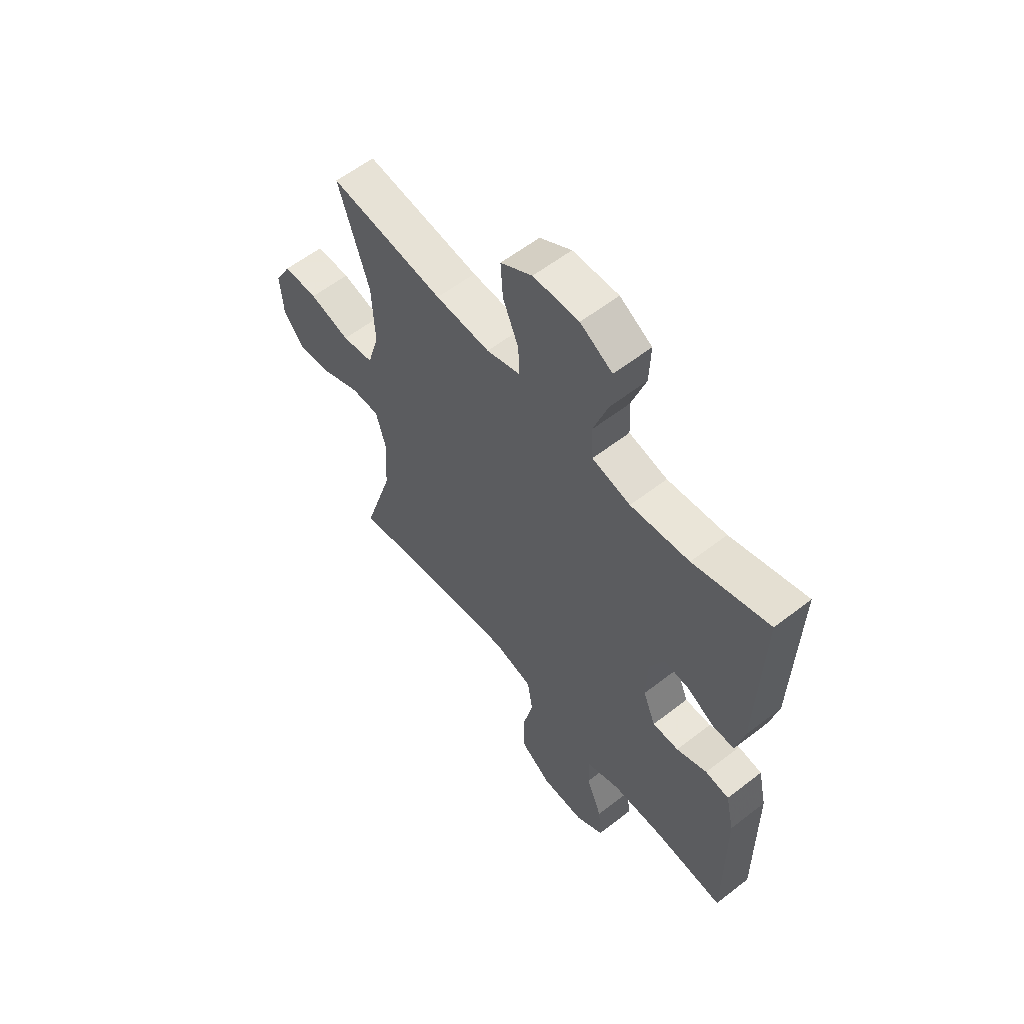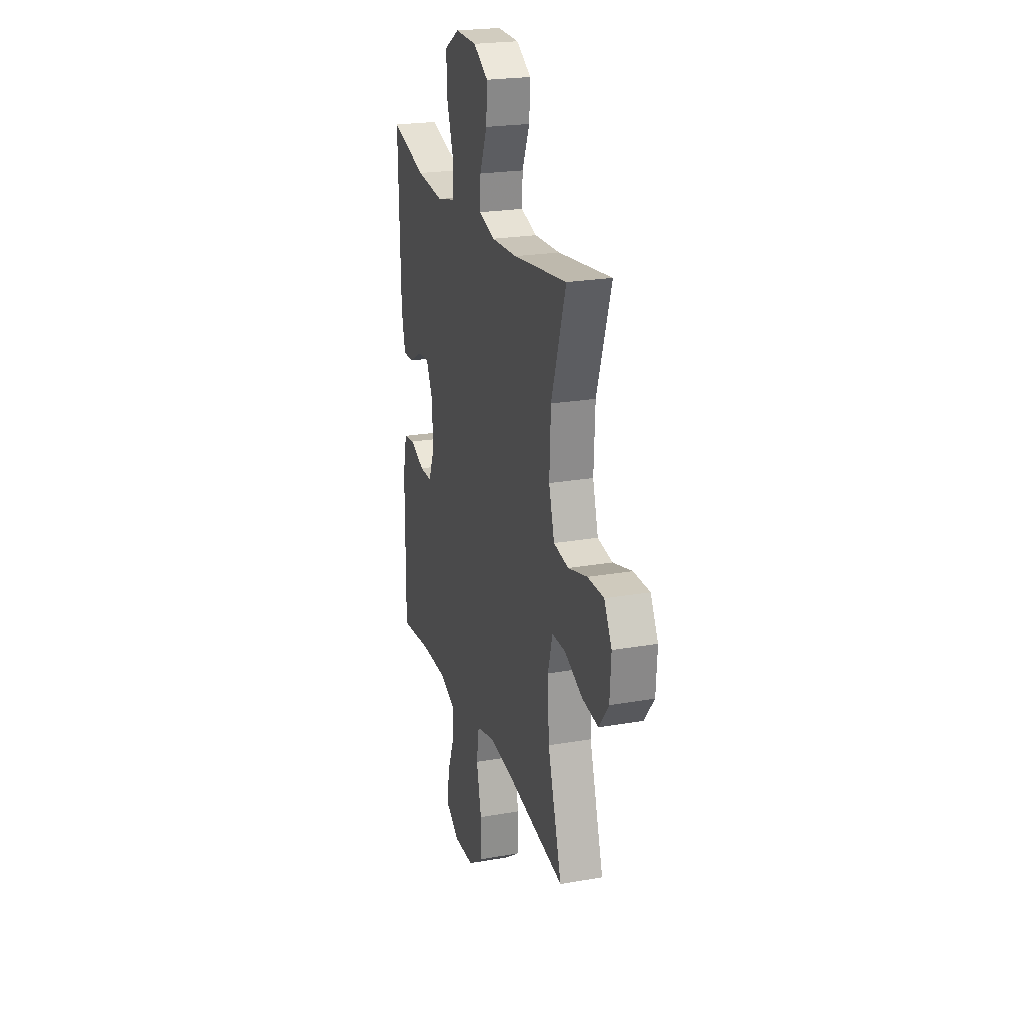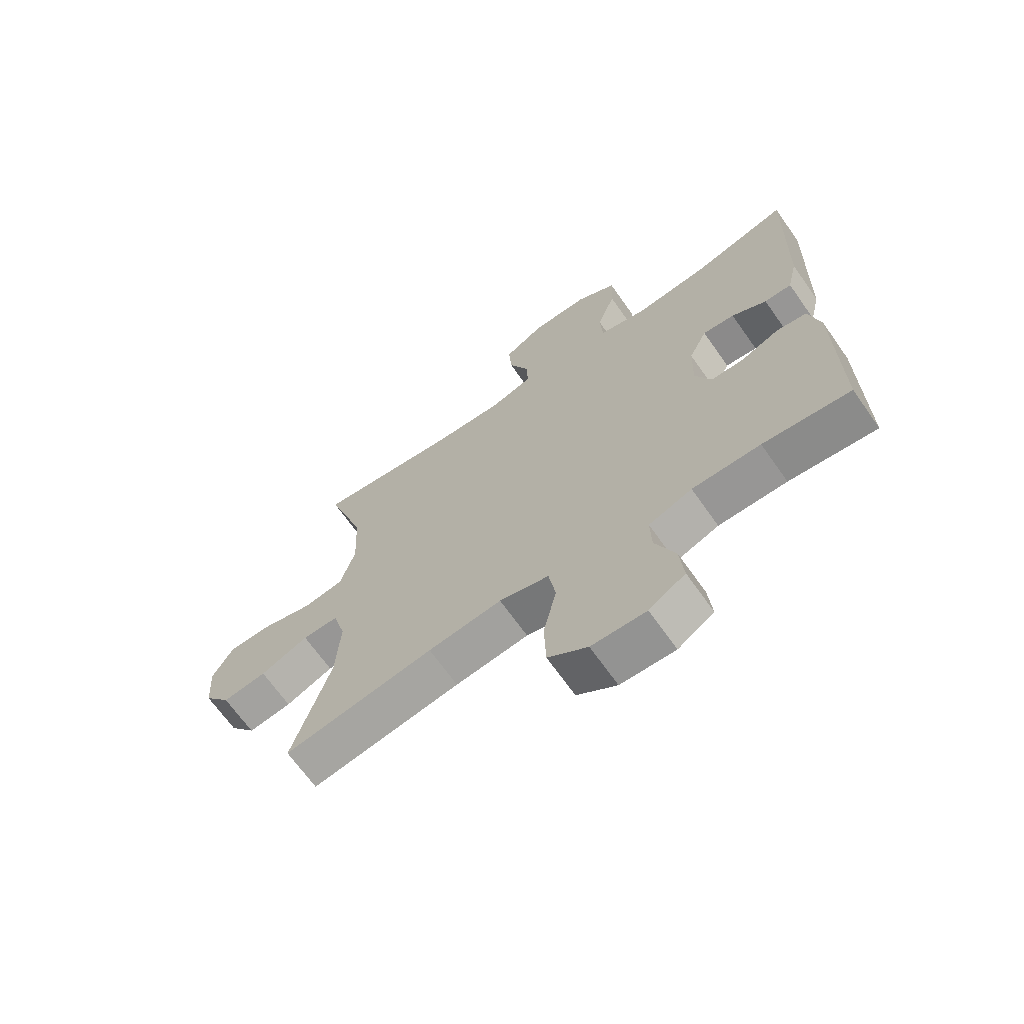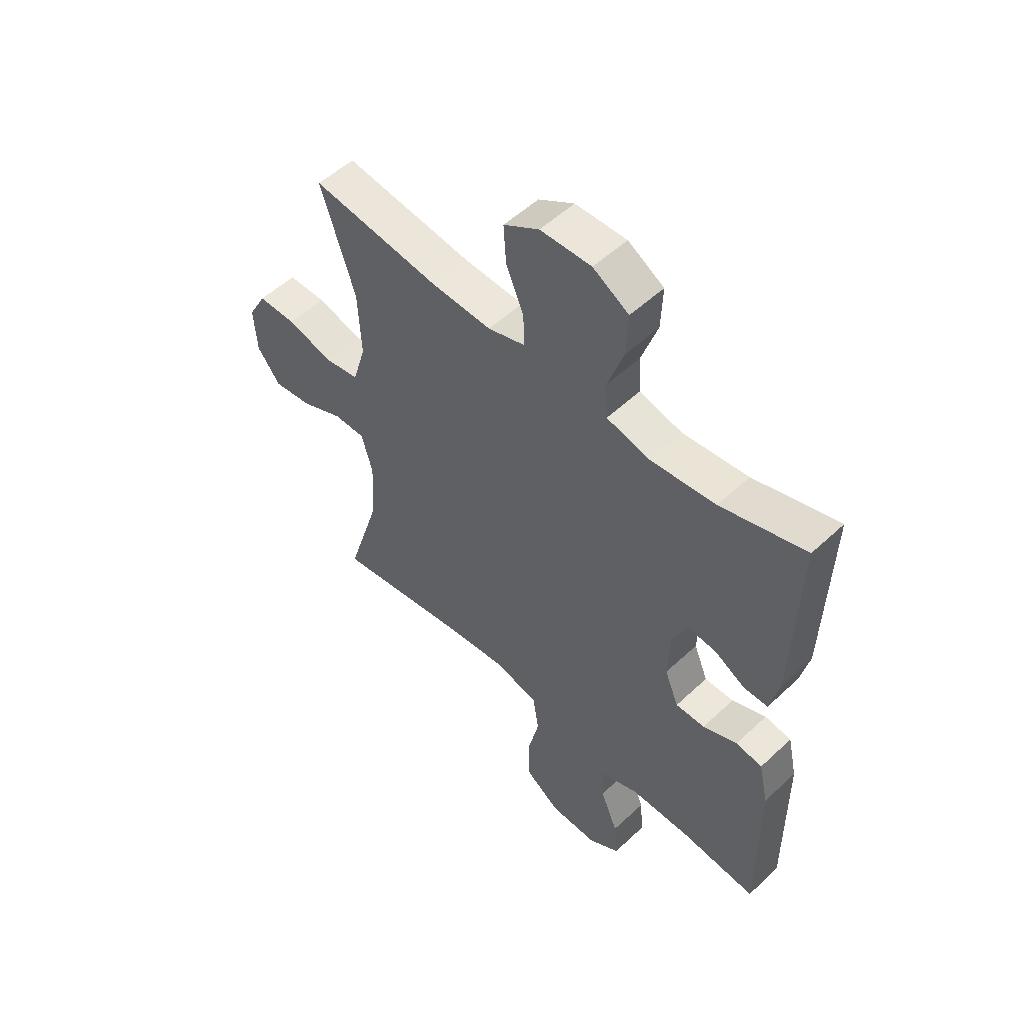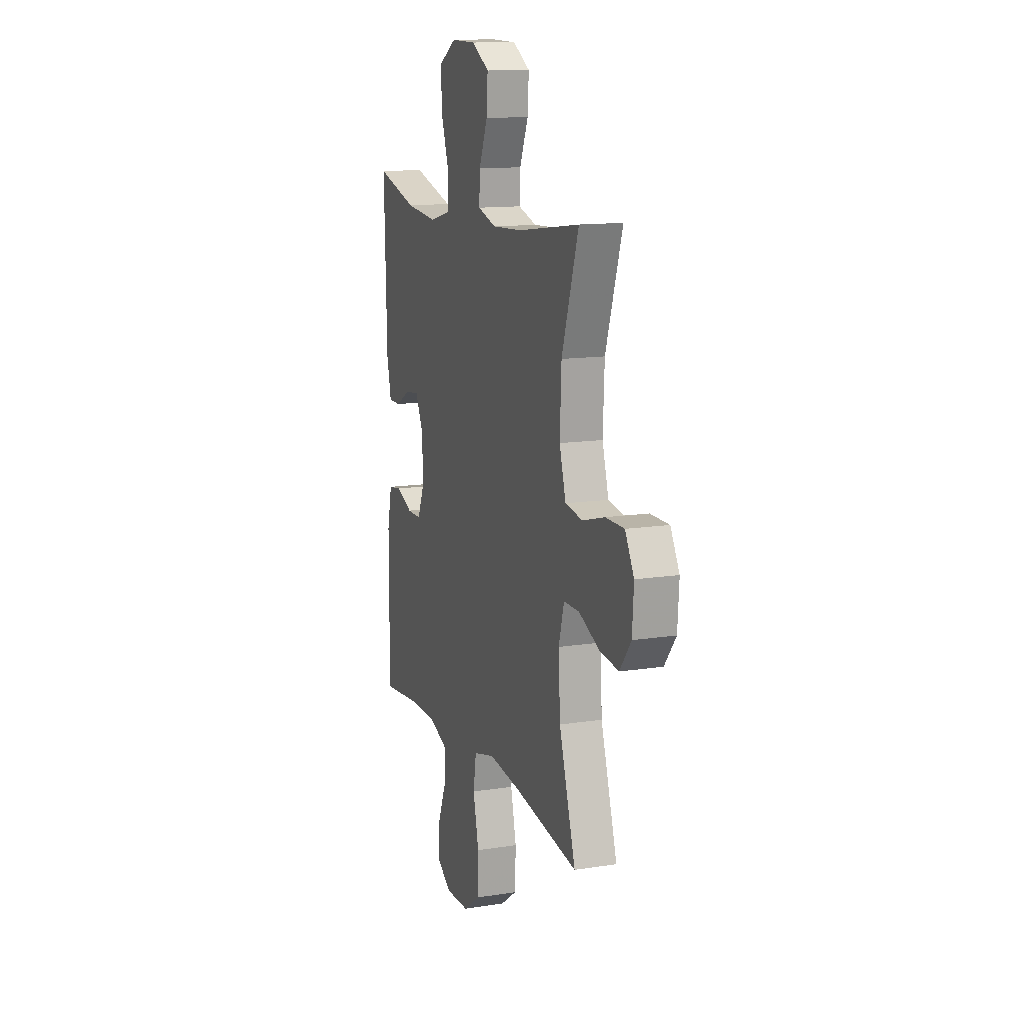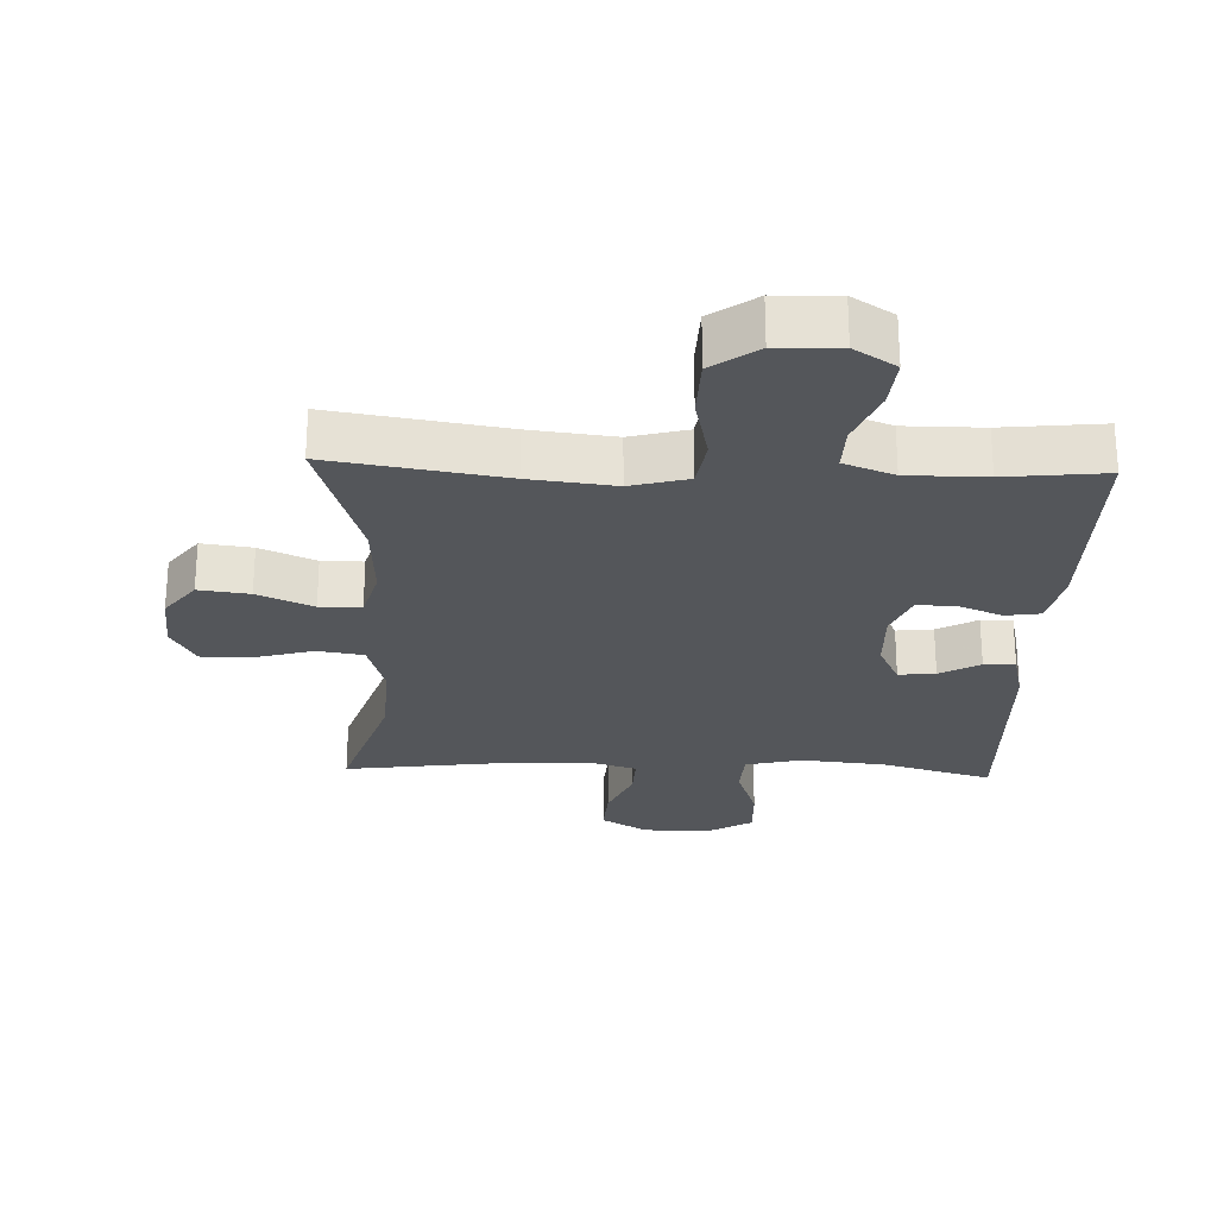
<metadata>
{"format":"obj","ext":"obj","renderer":"f3d","projection":"perspective","resolution":1024,"background":"white","views":[{"elev":58.6,"azim":-128.7,"up":"+Z"},{"elev":23.0,"azim":73.4,"up":"+Z"},{"elev":-67.9,"azim":-144.8,"up":"+Z"},{"elev":53.2,"azim":-135.0,"up":"+Z"},{"elev":13.2,"azim":70.4,"up":"+Z"},{"elev":-25.6,"azim":177.9,"up":"+Y"}]}
</metadata>
<code>
v 0.5 0.07 -0.5
v 0.238 0.07 -0.458
v 0.109 0.07 -0.443
v 0.022 0.07 -0.466
v 0.01 0.07 -0.541
v 0.033 0.07 -0.642
v 0.03 0.07 -0.732
v -0.039 0.07 -0.781
v -0.134 0.07 -0.784
v -0.197 0.07 -0.744
v -0.19 0.07 -0.668
v -0.155 0.07 -0.582
v -0.153 0.07 -0.513
v -0.229 0.07 -0.484
v -0.348 0.07 -0.484
v -0.5 0.07 -0.5
v -0.498 0.07 -0.181
v -0.479 0.07 -0.096
v -0.426 0.07 -0.088
v -0.358 0.07 -0.116
v -0.3 0.07 -0.116
v -0.272 0.07 -0.048
v -0.275 0.07 0.048
v -0.307 0.07 0.114
v -0.363 0.07 0.108
v -0.424 0.07 0.074
v -0.472 0.07 0.074
v -0.49 0.07 0.152
v -0.5 0.07 0.5
v -0.332 0.07 0.452
v -0.202 0.07 0.439
v -0.117 0.07 0.46
v -0.113 0.07 0.531
v -0.145 0.07 0.624
v -0.148 0.07 0.707
v -0.077 0.07 0.749
v 0.024 0.07 0.747
v 0.094 0.07 0.705
v 0.089 0.07 0.63
v 0.054 0.07 0.547
v 0.051 0.07 0.483
v 0.126 0.07 0.46
v 0.247 0.07 0.466
v 0.5 0.07 0.5
v 0.432 0.07 0.292
v 0.426 0.07 0.162
v 0.452 0.07 0.074
v 0.522 0.07 0.063
v 0.612 0.07 0.088
v 0.688 0.07 0.088
v 0.724 0.07 0.023
v 0.718 0.07 -0.068
v 0.672 0.07 -0.128
v 0.595 0.07 -0.118
v 0.511 0.07 -0.081
v 0.448 0.07 -0.081
v 0.426 0.07 -0.16
v 0.433 0.07 -0.284
v 0.5 0 -0.5
v 0.238 0 -0.458
v 0.109 0 -0.443
v 0.022 0 -0.466
v 0.01 0 -0.541
v 0.033 0 -0.642
v 0.03 0 -0.732
v -0.039 0 -0.781
v -0.134 0 -0.784
v -0.197 0 -0.744
v -0.19 0 -0.668
v -0.155 0 -0.582
v -0.153 0 -0.513
v -0.229 0 -0.484
v -0.348 0 -0.484
v -0.5 0 -0.5
v -0.498 0 -0.181
v -0.479 0 -0.096
v -0.426 0 -0.088
v -0.358 0 -0.116
v -0.3 0 -0.116
v -0.272 0 -0.048
v -0.275 0 0.048
v -0.307 0 0.114
v -0.363 0 0.108
v -0.424 0 0.074
v -0.472 0 0.074
v -0.49 0 0.152
v -0.5 0 0.5
v -0.332 0 0.452
v -0.202 0 0.439
v -0.117 0 0.46
v -0.113 0 0.531
v -0.145 0 0.624
v -0.148 0 0.707
v -0.077 0 0.749
v 0.024 0 0.747
v 0.094 0 0.705
v 0.089 0 0.63
v 0.054 0 0.547
v 0.051 0 0.483
v 0.126 0 0.46
v 0.247 0 0.466
v 0.5 0 0.5
v 0.432 0 0.292
v 0.426 0 0.162
v 0.452 0 0.074
v 0.522 0 0.063
v 0.612 0 0.088
v 0.688 0 0.088
v 0.724 0 0.023
v 0.718 0 -0.068
v 0.672 0 -0.128
v 0.595 0 -0.118
v 0.511 0 -0.081
v 0.448 0 -0.081
v 0.426 0 -0.16
v 0.433 0 -0.284
f 52 53 54 55
f 52 55 56
f 51 52 56
f 48 49 50 51
f 47 48 51 56
f 46 47 56 57
f 43 44 45
f 42 43 45 46
f 41 42 46 57
f 37 38 39 40
f 37 40 41
f 36 37 41
f 33 34 35 36
f 32 33 36 41
f 31 32 41 57
f 27 28 29 30
f 25 26 27 30
f 24 25 30 31
f 23 24 31 57
f 17 18 19 20
f 15 16 17 20
f 14 15 20 21
f 13 14 21 22
f 9 10 11 12
f 9 12 13
f 8 9 13
f 5 6 7 8
f 4 5 8 13
f 58 1 2
f 58 2 3
f 57 58 3 4
f 22 23 57
f 4 13 22 57
f 113 112 111 110
f 114 113 110
f 114 110 109
f 109 108 107 106
f 114 109 106 105
f 115 114 105 104
f 103 102 101
f 104 103 101 100
f 115 104 100 99
f 98 97 96 95
f 99 98 95
f 99 95 94
f 94 93 92 91
f 99 94 91 90
f 115 99 90 89
f 88 87 86 85
f 88 85 84 83
f 89 88 83 82
f 115 89 82 81
f 78 77 76 75
f 78 75 74 73
f 79 78 73 72
f 80 79 72 71
f 70 69 68 67
f 71 70 67
f 71 67 66
f 66 65 64 63
f 71 66 63 62
f 60 59 116
f 61 60 116
f 62 61 116 115
f 115 81 80
f 115 80 71 62
f 1 59 60 2
f 2 60 61 3
f 3 61 62 4
f 4 62 63 5
f 5 63 64 6
f 6 64 65 7
f 7 65 66 8
f 8 66 67 9
f 9 67 68 10
f 10 68 69 11
f 11 69 70 12
f 12 70 71 13
f 13 71 72 14
f 14 72 73 15
f 15 73 74 16
f 16 74 75 17
f 17 75 76 18
f 18 76 77 19
f 19 77 78 20
f 20 78 79 21
f 21 79 80 22
f 22 80 81 23
f 23 81 82 24
f 24 82 83 25
f 25 83 84 26
f 26 84 85 27
f 27 85 86 28
f 28 86 87 29
f 29 87 88 30
f 30 88 89 31
f 31 89 90 32
f 32 90 91 33
f 33 91 92 34
f 34 92 93 35
f 35 93 94 36
f 36 94 95 37
f 37 95 96 38
f 38 96 97 39
f 39 97 98 40
f 40 98 99 41
f 41 99 100 42
f 42 100 101 43
f 43 101 102 44
f 44 102 103 45
f 45 103 104 46
f 46 104 105 47
f 47 105 106 48
f 48 106 107 49
f 49 107 108 50
f 50 108 109 51
f 51 109 110 52
f 52 110 111 53
f 53 111 112 54
f 54 112 113 55
f 55 113 114 56
f 56 114 115 57
f 57 115 116 58
f 58 116 59 1

</code>
